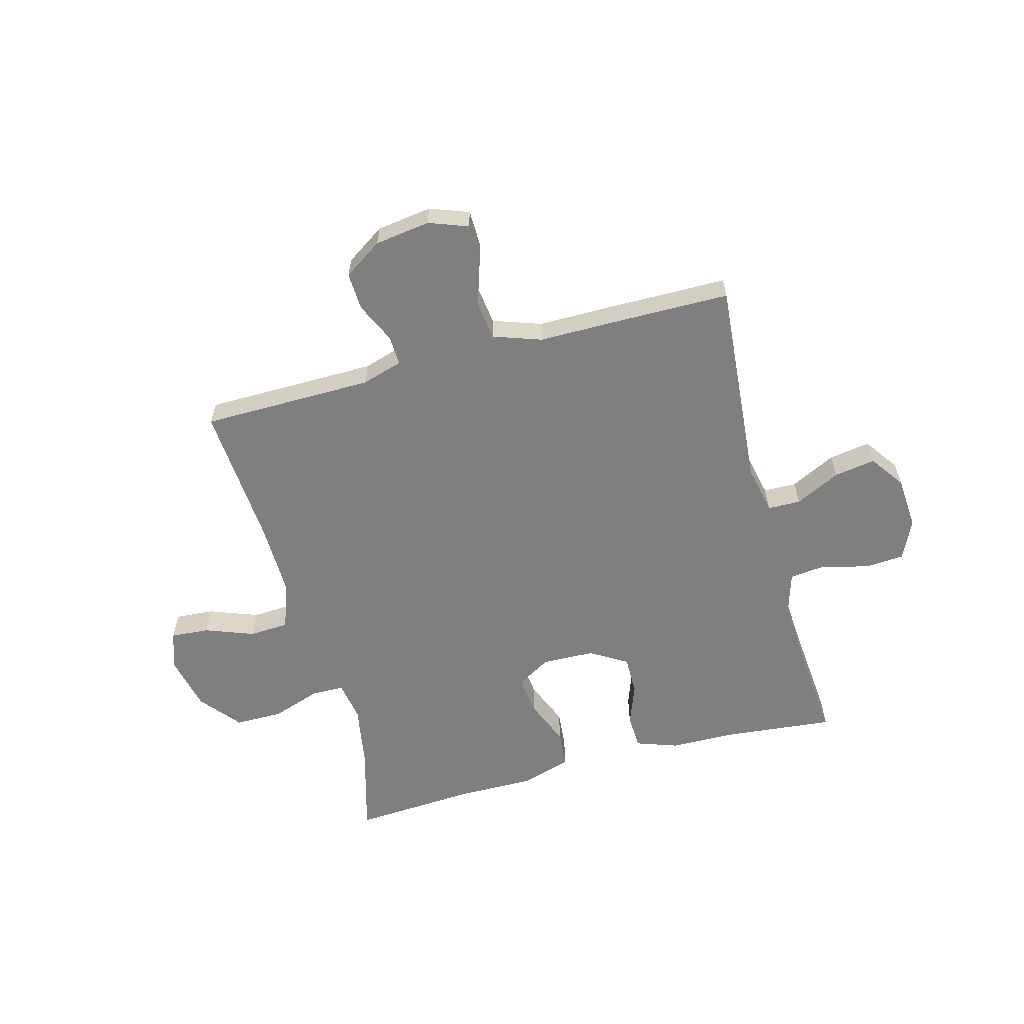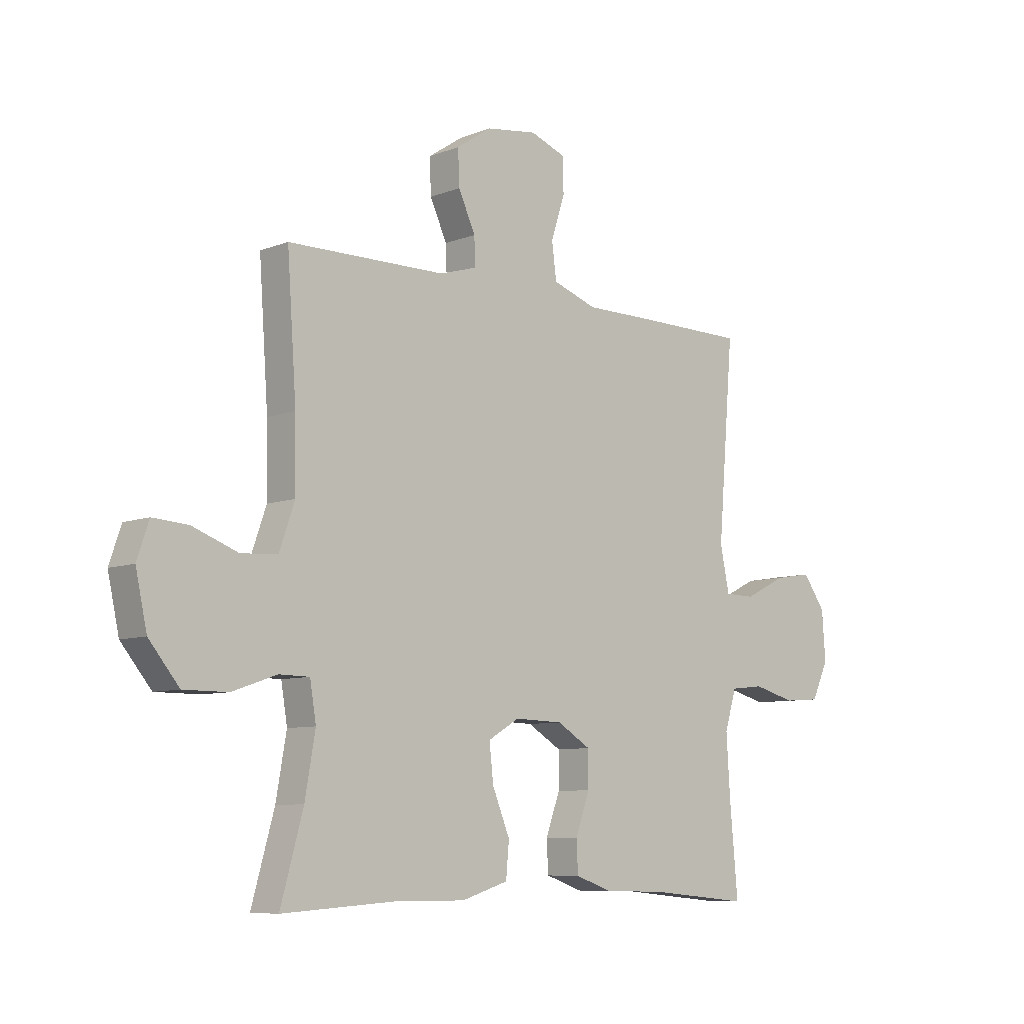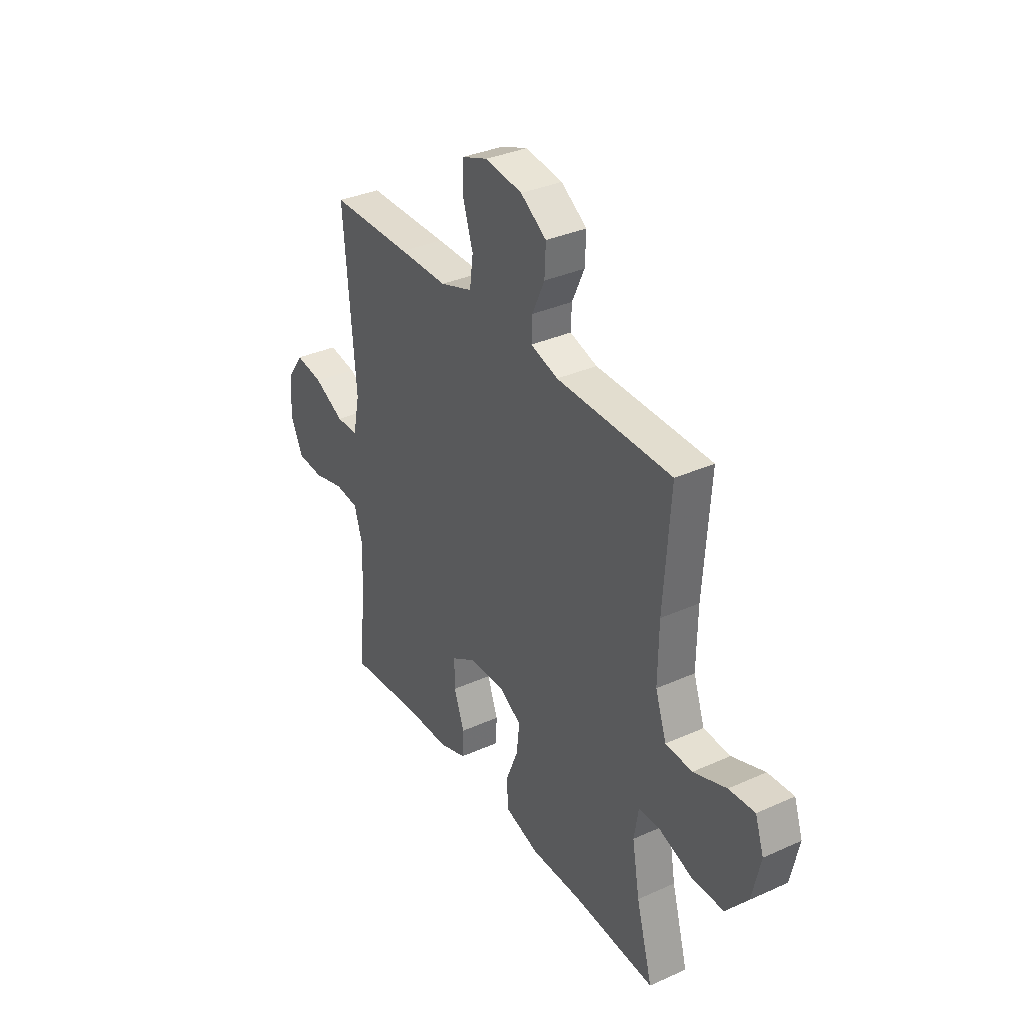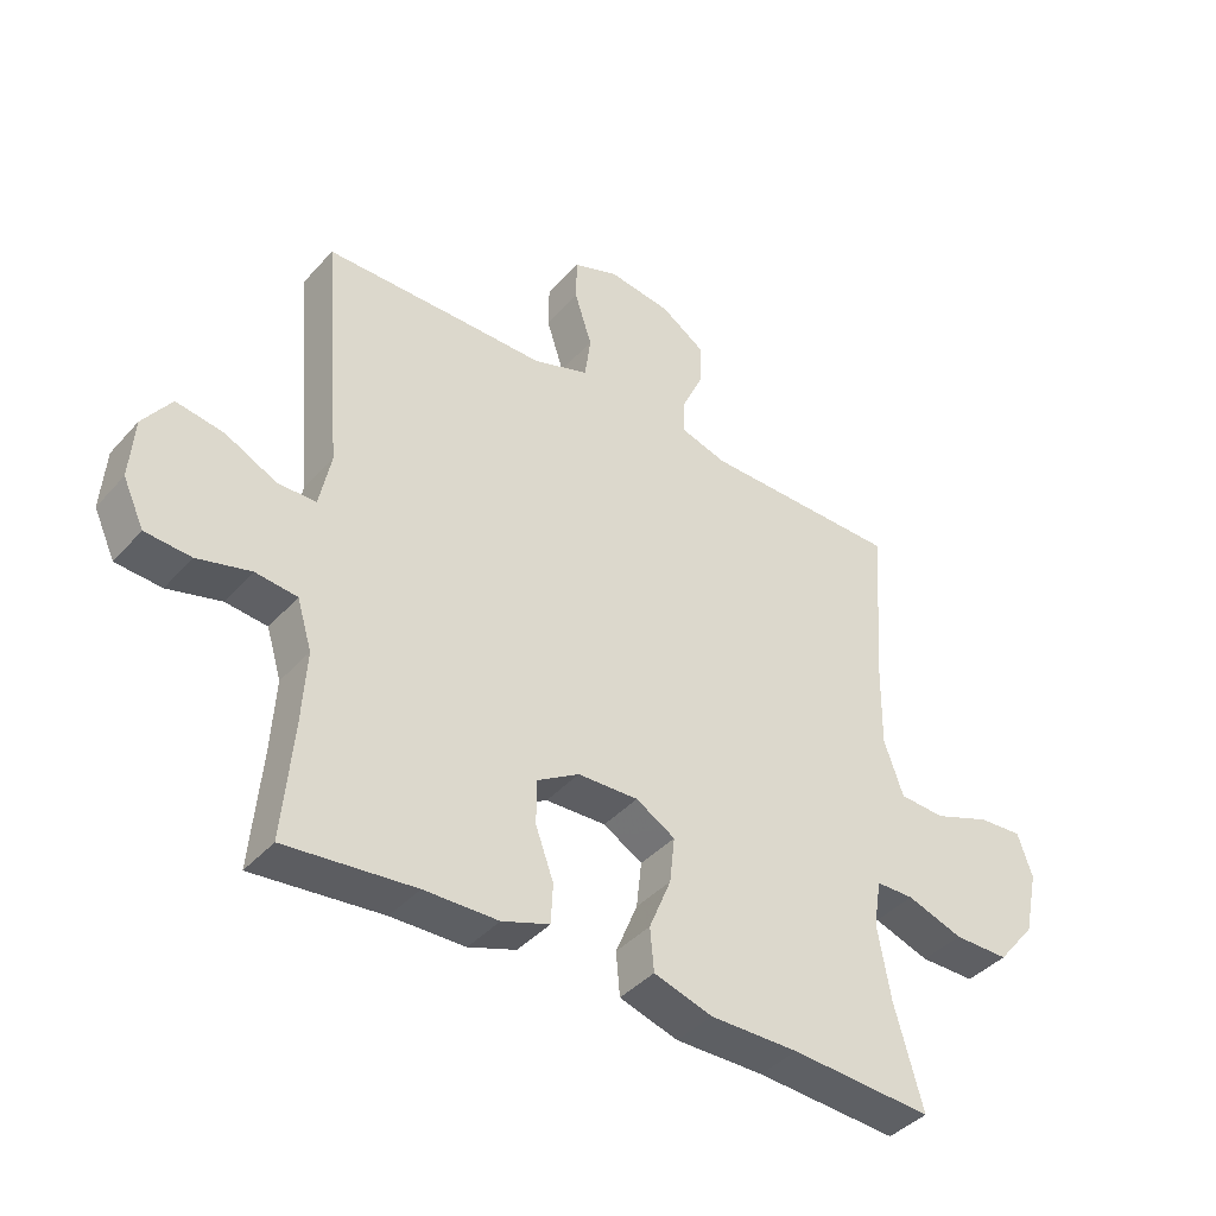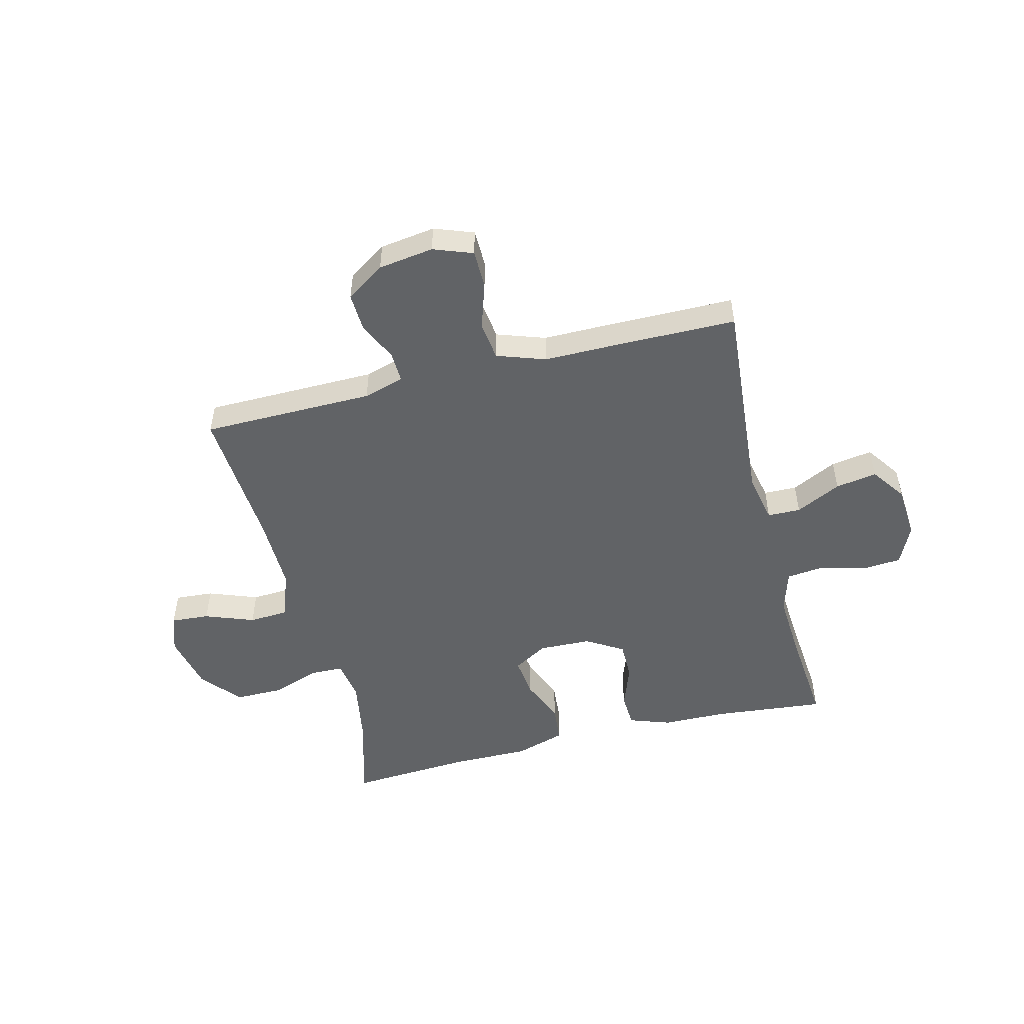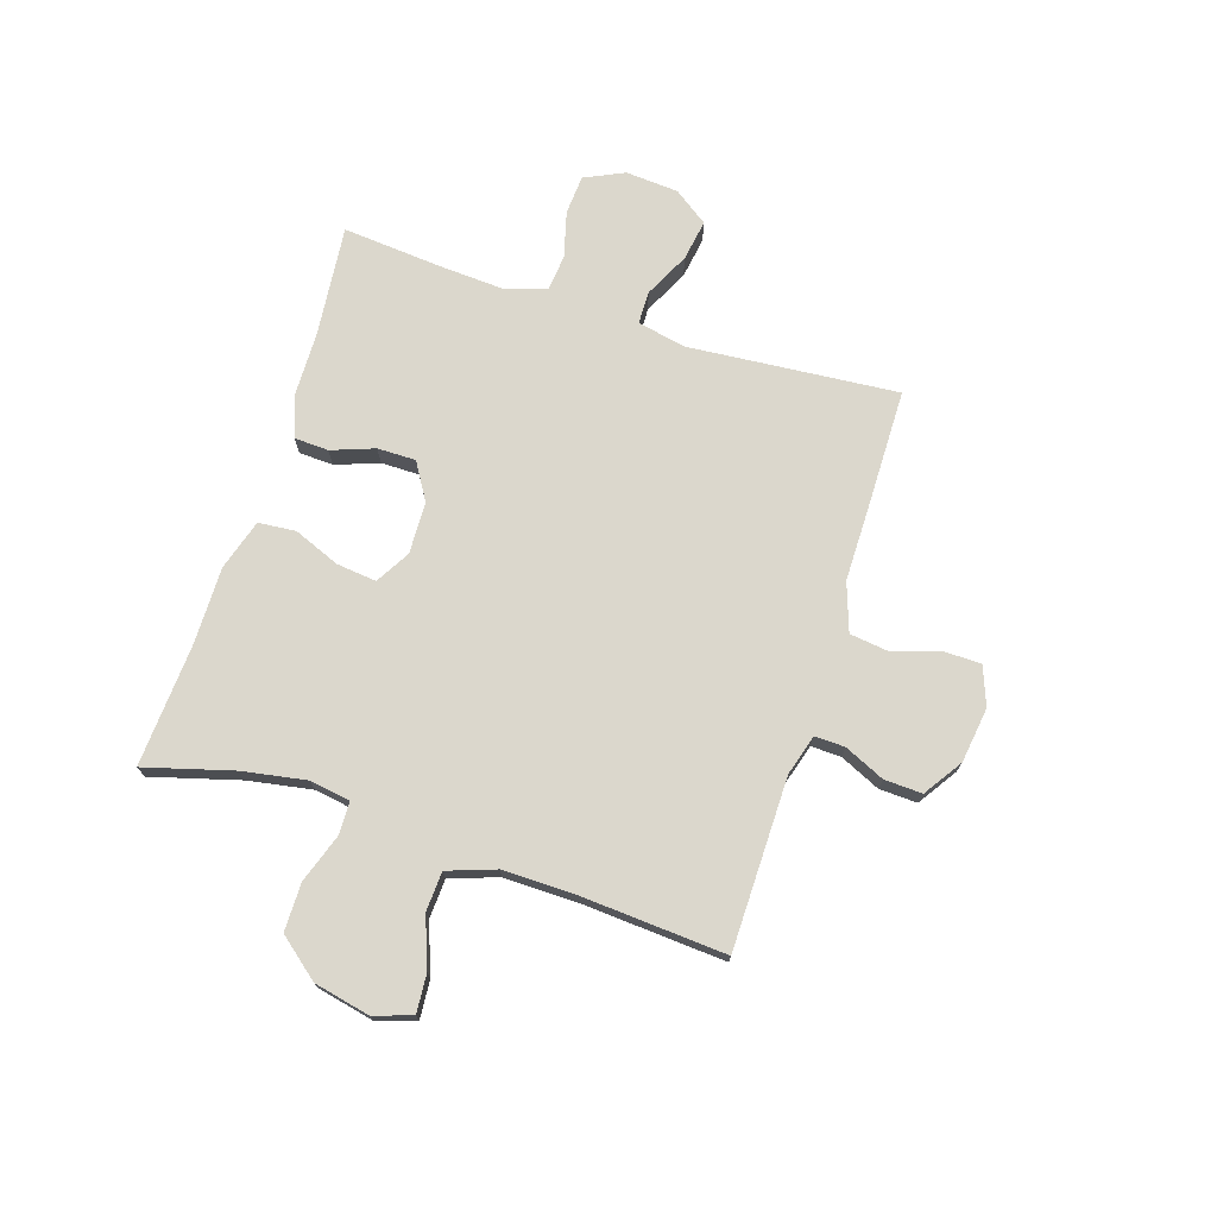
<metadata>
{"format":"obj","ext":"obj","renderer":"f3d","projection":"perspective","resolution":1024,"background":"white","views":[{"elev":-59.8,"azim":15.1,"up":"+Y"},{"elev":-8.0,"azim":-43.1,"up":"+Z"},{"elev":34.4,"azim":-121.2,"up":"+Z"},{"elev":-40.7,"azim":142.7,"up":"+Z"},{"elev":-50.8,"azim":14.1,"up":"+Y"},{"elev":73.1,"azim":-72.3,"up":"+Y"}]}
</metadata>
<code>
v 0.5 0.07 0.5
v 0.469 0.07 0.124
v 0.487 0.07 0.037
v 0.546 0.07 0.036
v 0.627 0.07 0.076
v 0.701 0.07 0.088
v 0.745 0.07 0.026
v 0.752 0.07 -0.069
v 0.719 0.07 -0.14
v 0.648 0.07 -0.145
v 0.565 0.07 -0.123
v 0.5 0.07 -0.13
v 0.477 0.07 -0.206
v 0.484 0.07 -0.32
v 0.5 0.07 -0.5
v 0.299 0.07 -0.48
v 0.184 0.07 -0.478
v 0.11 0.07 -0.452
v 0.107 0.07 -0.39
v 0.135 0.07 -0.313
v 0.135 0.07 -0.244
v 0.069 0.07 -0.204
v -0.025 0.07 -0.201
v -0.086 0.07 -0.237
v -0.078 0.07 -0.309
v -0.044 0.07 -0.392
v -0.05 0.07 -0.459
v -0.141 0.07 -0.487
v -0.279 0.07 -0.486
v -0.5 0.07 -0.5
v -0.456 0.07 -0.342
v -0.436 0.07 -0.227
v -0.448 0.07 -0.154
v -0.507 0.07 -0.153
v -0.594 0.07 -0.183
v -0.68 0.07 -0.183
v -0.739 0.07 -0.111
v -0.761 0.07 -0.01
v -0.738 0.07 0.058
v -0.669 0.07 0.053
v -0.581 0.07 0.02
v -0.51 0.07 0.024
v -0.48 0.07 0.11
v -0.482 0.07 0.243
v -0.5 0.07 0.5
v -0.192 0.07 0.503
v -0.119 0.07 0.525
v -0.121 0.07 0.579
v -0.154 0.07 0.651
v -0.157 0.07 0.719
v -0.088 0.07 0.765
v 0.011 0.07 0.779
v 0.081 0.07 0.753
v 0.082 0.07 0.685
v 0.055 0.07 0.601
v 0.064 0.07 0.532
v 0.151 0.07 0.502
v 0.281 0.07 0.502
v 0.5 0 0.5
v 0.469 0 0.124
v 0.487 0 0.037
v 0.546 0 0.036
v 0.627 0 0.076
v 0.701 0 0.088
v 0.745 0 0.026
v 0.752 0 -0.069
v 0.719 0 -0.14
v 0.648 0 -0.145
v 0.565 0 -0.123
v 0.5 0 -0.13
v 0.477 0 -0.206
v 0.484 0 -0.32
v 0.5 0 -0.5
v 0.299 0 -0.48
v 0.184 0 -0.478
v 0.11 0 -0.452
v 0.107 0 -0.39
v 0.135 0 -0.313
v 0.135 0 -0.244
v 0.069 0 -0.204
v -0.025 0 -0.201
v -0.086 0 -0.237
v -0.078 0 -0.309
v -0.044 0 -0.392
v -0.05 0 -0.459
v -0.141 0 -0.487
v -0.279 0 -0.486
v -0.5 0 -0.5
v -0.456 0 -0.342
v -0.436 0 -0.227
v -0.448 0 -0.154
v -0.507 0 -0.153
v -0.594 0 -0.183
v -0.68 0 -0.183
v -0.739 0 -0.111
v -0.761 0 -0.01
v -0.738 0 0.058
v -0.669 0 0.053
v -0.581 0 0.02
v -0.51 0 0.024
v -0.48 0 0.11
v -0.482 0 0.243
v -0.5 0 0.5
v -0.192 0 0.503
v -0.119 0 0.525
v -0.121 0 0.579
v -0.154 0 0.651
v -0.157 0 0.719
v -0.088 0 0.765
v 0.011 0 0.779
v 0.081 0 0.753
v 0.082 0 0.685
v 0.055 0 0.601
v 0.064 0 0.532
v 0.151 0 0.502
v 0.281 0 0.502
f 57 58 1 2
f 56 57 2 3
f 53 54 55
f 52 53 55
f 51 52 55
f 50 51 55
f 49 50 55
f 48 49 55
f 47 48 55 56
f 46 47 56 3
f 44 45 46 3
f 39 40 41
f 38 39 41
f 37 38 41
f 36 37 41
f 35 36 41
f 34 35 41
f 33 34 41 42
f 29 30 31
f 29 31 32
f 28 29 32
f 27 28 32
f 26 27 32
f 25 26 32
f 24 25 32 33
f 18 19 20
f 17 18 20
f 16 17 20
f 16 20 21
f 15 16 21
f 14 15 21
f 13 14 21 22
f 9 10 11
f 8 9 11
f 7 8 11
f 6 7 11
f 5 6 11
f 4 5 11
f 3 4 11 12
f 13 22 23
f 12 13 23
f 3 12 23
f 44 3 23
f 43 44 23
f 33 42 43
f 24 33 43
f 23 24 43
f 60 59 116 115
f 61 60 115 114
f 113 112 111
f 113 111 110
f 113 110 109
f 113 109 108
f 113 108 107
f 113 107 106
f 114 113 106 105
f 61 114 105 104
f 61 104 103 102
f 99 98 97
f 99 97 96
f 99 96 95
f 99 95 94
f 99 94 93
f 99 93 92
f 100 99 92 91
f 89 88 87
f 90 89 87
f 90 87 86
f 90 86 85
f 90 85 84
f 90 84 83
f 91 90 83 82
f 78 77 76
f 78 76 75
f 78 75 74
f 79 78 74
f 79 74 73
f 79 73 72
f 80 79 72 71
f 69 68 67
f 69 67 66
f 69 66 65
f 69 65 64
f 69 64 63
f 69 63 62
f 70 69 62 61
f 81 80 71
f 81 71 70
f 81 70 61
f 81 61 102
f 81 102 101
f 101 100 91
f 101 91 82
f 101 82 81
f 1 59 60 2
f 2 60 61 3
f 3 61 62 4
f 4 62 63 5
f 5 63 64 6
f 6 64 65 7
f 7 65 66 8
f 8 66 67 9
f 9 67 68 10
f 10 68 69 11
f 11 69 70 12
f 12 70 71 13
f 13 71 72 14
f 14 72 73 15
f 15 73 74 16
f 16 74 75 17
f 17 75 76 18
f 18 76 77 19
f 19 77 78 20
f 20 78 79 21
f 21 79 80 22
f 22 80 81 23
f 23 81 82 24
f 24 82 83 25
f 25 83 84 26
f 26 84 85 27
f 27 85 86 28
f 28 86 87 29
f 29 87 88 30
f 30 88 89 31
f 31 89 90 32
f 32 90 91 33
f 33 91 92 34
f 34 92 93 35
f 35 93 94 36
f 36 94 95 37
f 37 95 96 38
f 38 96 97 39
f 39 97 98 40
f 40 98 99 41
f 41 99 100 42
f 42 100 101 43
f 43 101 102 44
f 44 102 103 45
f 45 103 104 46
f 46 104 105 47
f 47 105 106 48
f 48 106 107 49
f 49 107 108 50
f 50 108 109 51
f 51 109 110 52
f 52 110 111 53
f 53 111 112 54
f 54 112 113 55
f 55 113 114 56
f 56 114 115 57
f 57 115 116 58
f 58 116 59 1

</code>
